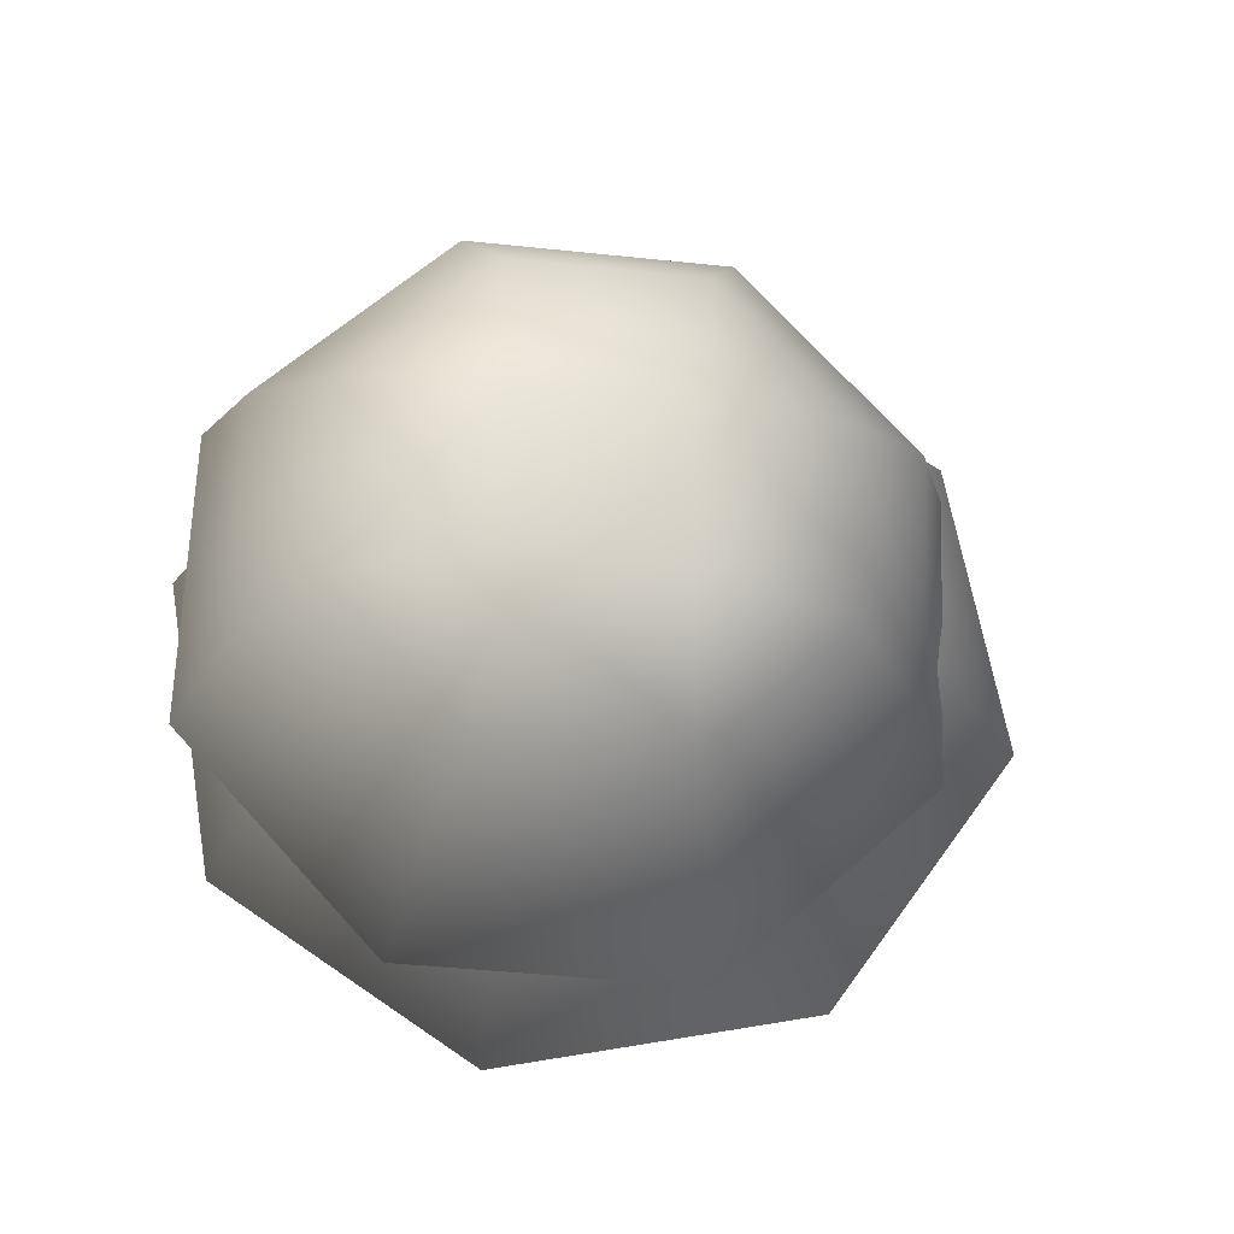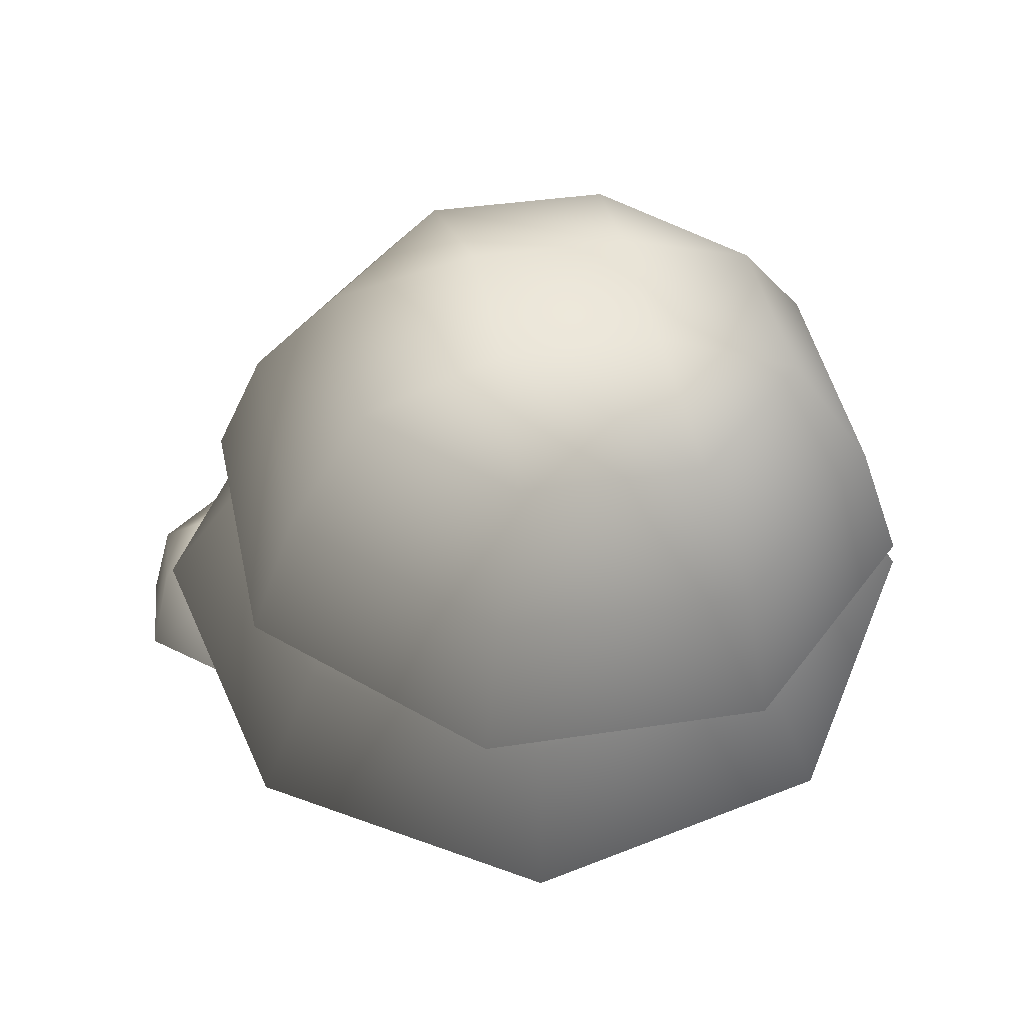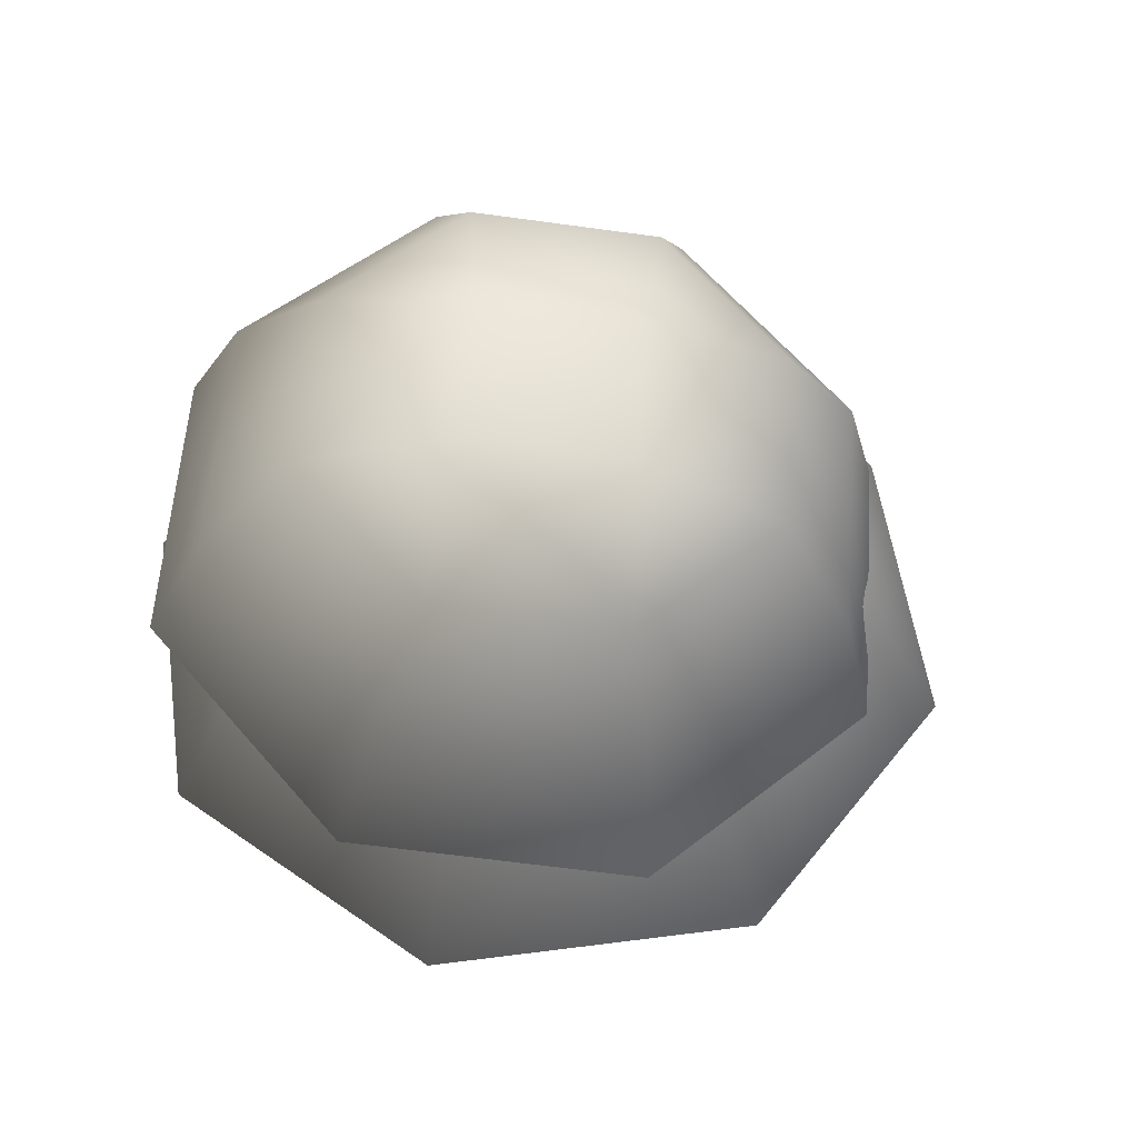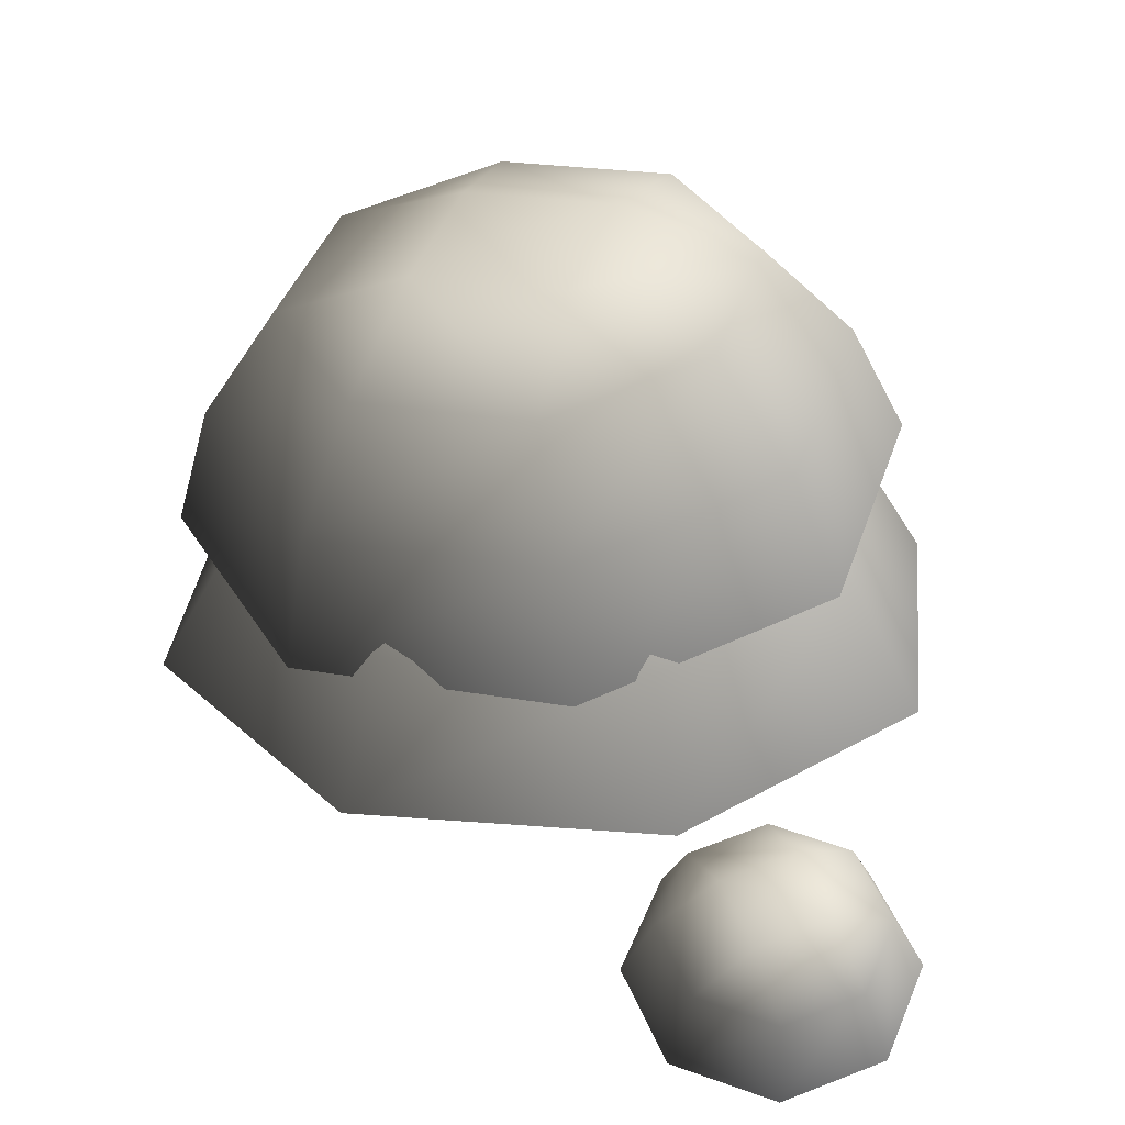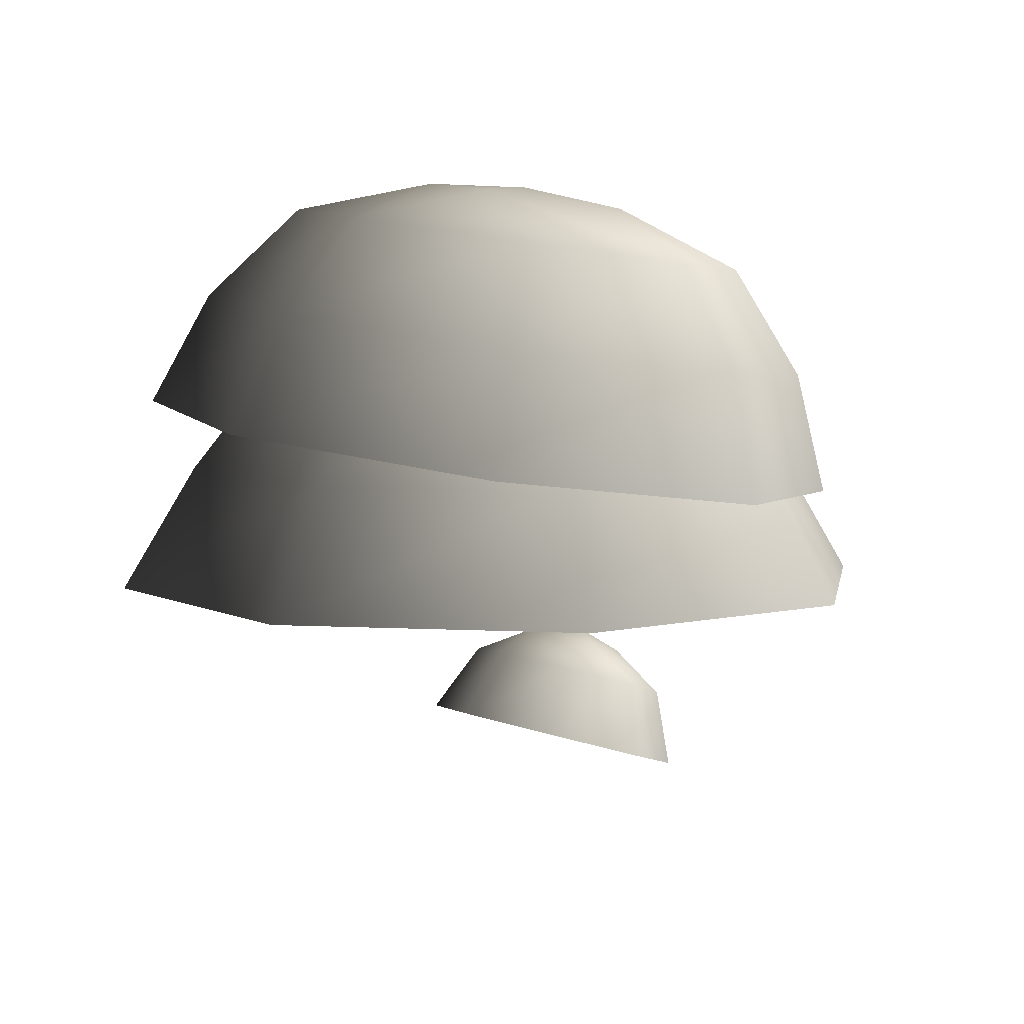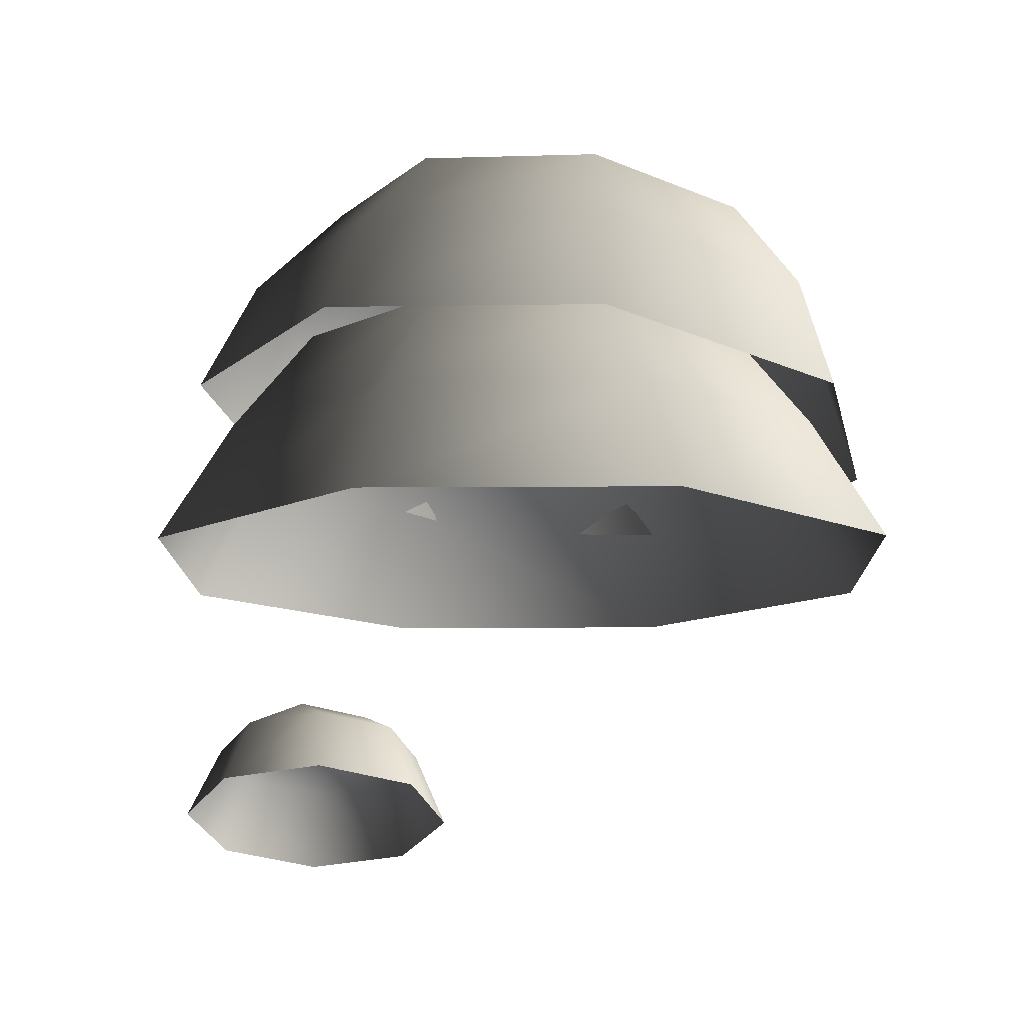
<metadata>
{"format":"obj","ext":"obj","renderer":"f3d","projection":"perspective","resolution":1024,"background":"white","views":[{"elev":62.0,"azim":147.9,"up":"+Y"},{"elev":51.9,"azim":44.2,"up":"+Y"},{"elev":52.9,"azim":149.6,"up":"+Y"},{"elev":32.3,"azim":-106.3,"up":"+Y"},{"elev":6.2,"azim":121.9,"up":"+Y"},{"elev":-12.9,"azim":68.5,"up":"+Y"}]}
</metadata>
<code>
v -1.327 3.63 -1.746
v -2.005 3.44 -1.66
v -1.064 2.998 -1.94
v -1.944 2.752 -1.828
v -2.44 3.375 -1.104
v -2.51 2.667 -1.107
v -2.379 3.472 -0.4044
v -2.43 2.793 -0.1981
v -1.856 3.676 0.02962
v -1.751 3.057 0.3653
v -1.178 3.866 -0.05647
v -0.8706 3.304 0.2536
v -0.7423 3.931 -0.6122
v -0.3048 3.389 -0.468
v -0.8039 3.834 -1.312
v -0.3847 3.262 -1.377
v -1.396 4.004 -1.258
v -2.025 3.828 -1.178
v -1.718 4.083 -0.907
v -1.968 3.918 -0.5287
v -1.339 4.095 -0.6085
v 2.908 7.936 -3.116
v 1.71 7.758 -3.923
v 3.522 7.111 -3.385
v 1.903 6.871 -4.475
v 0.2823 7.695 -3.646
v -0.02628 6.785 -4.101
v -0.5384 7.783 -2.447
v -1.135 6.905 -2.481
v -0.2715 7.971 -1.029
v -0.7745 7.159 -0.5641
v 0.9269 8.149 -0.2215
v 0.8446 7.399 0.5265
v 2.355 8.212 -0.4986
v 2.774 7.484 0.1521
v 3.175 8.124 -1.698
v 3.883 7.365 -1.468
v 3.897 6.145 -3.473
v 2.044 5.871 -4.721
v -0.1636 5.773 -4.293
v -1.433 5.909 -2.439
v -1.02 6.2 -0.2451
v 0.8331 6.475 1.003
v 3.041 6.572 0.5747
v 4.31 6.436 -1.28
v 1.454 8.442 -1.261
v 0.4314 8.29 -1.95
v 1.288 8.401 -2.126
v 1.132 8.215 -2.974
v 2.155 8.366 -2.285
v 1.269 6.885 -3.764
v -0.1104 6.885 -3.193
v 1.269 6.021 -4.449
v -0.5946 6.021 -3.677
v -0.6816 6.885 -1.814
v -1.366 6.021 -1.814
v -0.1104 6.885 -0.4352
v -0.5946 6.021 0.04907
v 1.269 6.885 0.136
v 1.269 6.021 0.8208
v 2.648 6.885 -0.4352
v 3.132 6.021 0.04907
v 3.219 6.885 -1.814
v 3.904 6.021 -1.814
v 2.648 6.885 -3.193
v 3.132 6.021 -3.677
v 1.269 5.005 -5.058
v -1.025 5.005 -4.108
v -1.976 5.005 -1.814
v -1.025 5.005 0.4798
v 1.269 5.005 1.43
v 3.563 5.005 0.4798
v 4.513 5.005 -1.814
v 3.563 5.005 -4.108
v 2.101 7.281 -1.469
v 0.9238 7.281 -0.9818
v 1.269 7.357 -1.814
v 0.4363 7.281 -2.159
v 1.613 7.281 -2.646
g Tree2_big_(3)_1111_334
f 1 3 2
f 2 3 4
f 2 4 5
f 5 4 6
f 5 6 7
f 7 6 8
f 7 8 9
f 9 8 10
f 9 10 11
f 11 10 12
f 11 12 13
f 13 12 14
f 13 14 15
f 15 14 16
f 15 16 1
f 1 16 3
f 15 1 17
f 1 2 17
f 17 2 18
f 2 5 18
f 5 7 18
f 17 18 19
f 18 20 19
f 18 7 20
f 7 9 20
f 9 11 20
f 20 21 19
f 21 17 19
f 20 11 21
f 11 13 21
f 13 15 21
f 21 15 17
f 22 24 23
f 23 24 25
f 23 25 26
f 26 25 27
f 26 27 28
f 28 27 29
f 28 29 30
f 30 29 31
f 30 31 32
f 32 31 33
f 32 33 34
f 34 33 35
f 34 35 36
f 36 35 37
f 36 37 22
f 22 37 24
f 24 38 25
f 25 38 39
f 25 39 27
f 27 39 40
f 27 40 29
f 29 40 41
f 29 41 31
f 31 41 42
f 31 42 33
f 33 42 43
f 33 43 35
f 35 43 44
f 35 44 37
f 37 44 45
f 37 45 24
f 24 45 38
f 32 34 46
f 34 36 46
f 47 32 46
f 47 46 48
f 49 47 48
f 50 49 48
f 46 50 48
f 50 23 49
f 22 23 50
f 36 22 50
f 46 36 50
f 23 26 49
f 26 28 49
f 49 28 47
f 28 30 47
f 30 32 47
f 51 53 52
f 52 53 54
f 52 54 55
f 55 54 56
f 55 56 57
f 57 56 58
f 57 58 59
f 59 58 60
f 59 60 61
f 61 60 62
f 61 62 63
f 63 62 64
f 63 64 65
f 65 64 66
f 65 66 51
f 51 66 53
f 53 67 54
f 54 67 68
f 54 68 56
f 56 68 69
f 56 69 58
f 58 69 70
f 58 70 60
f 60 70 71
f 60 71 62
f 62 71 72
f 62 72 64
f 64 72 73
f 64 73 66
f 66 73 74
f 66 74 53
f 53 74 67
f 61 63 75
f 63 65 75
f 76 61 75
f 76 75 77
f 78 76 77
f 79 78 77
f 75 79 77
f 79 52 78
f 51 52 79
f 65 51 79
f 75 65 79
f 52 55 78
f 55 57 78
f 78 57 76
f 57 59 76
f 59 61 76

</code>
